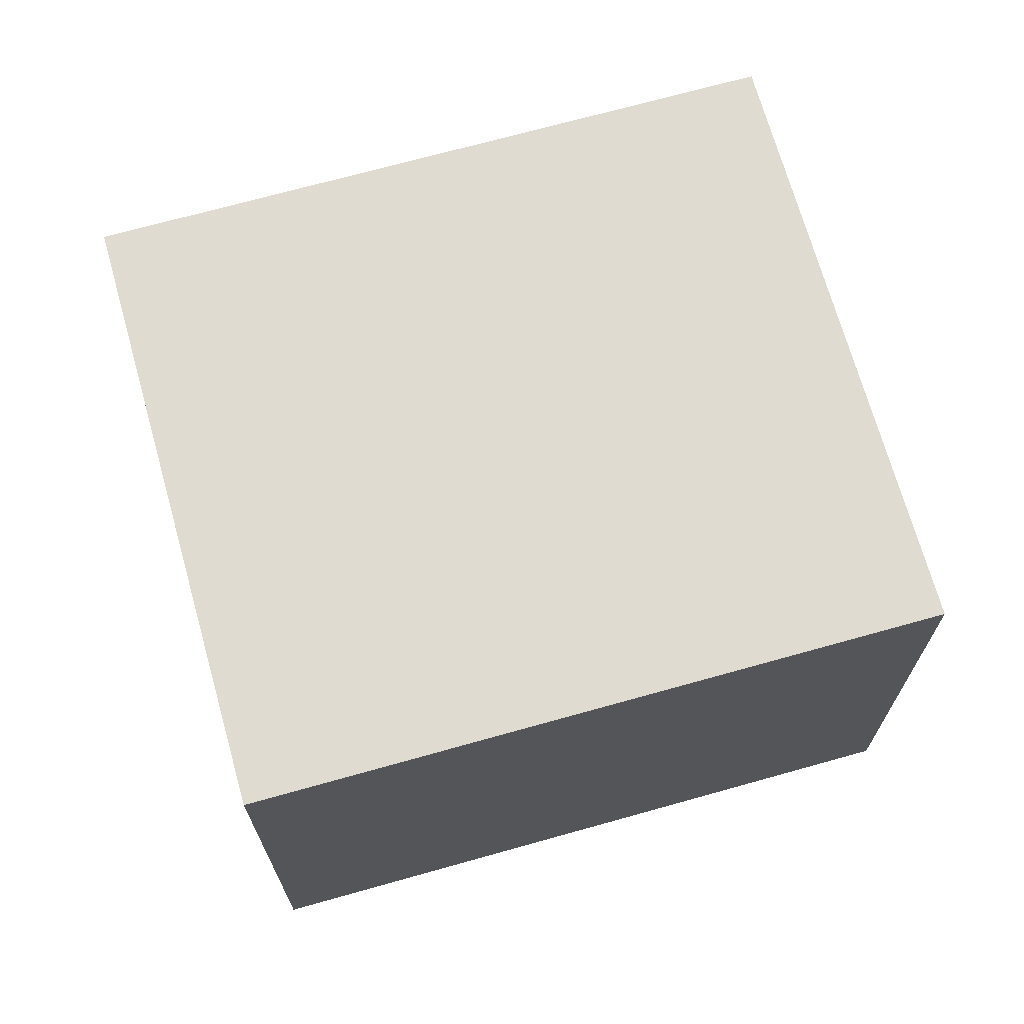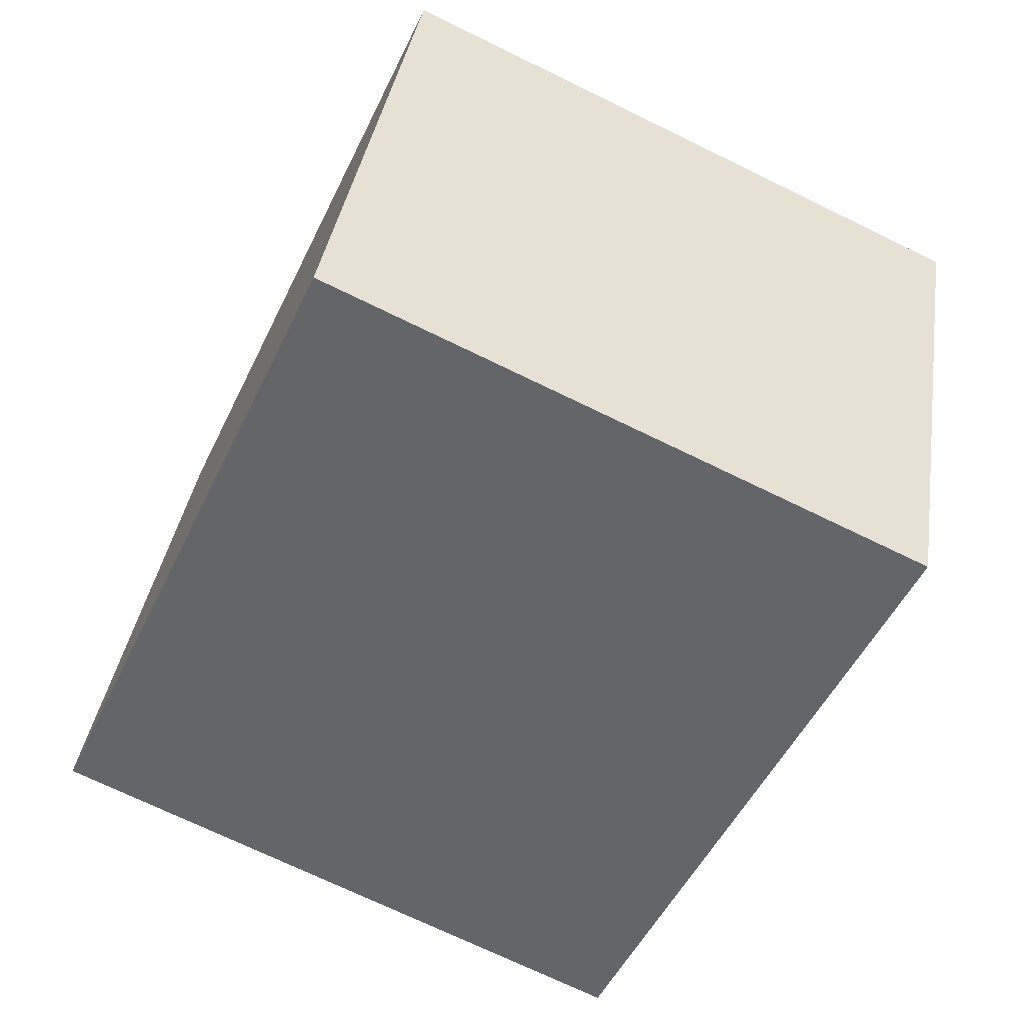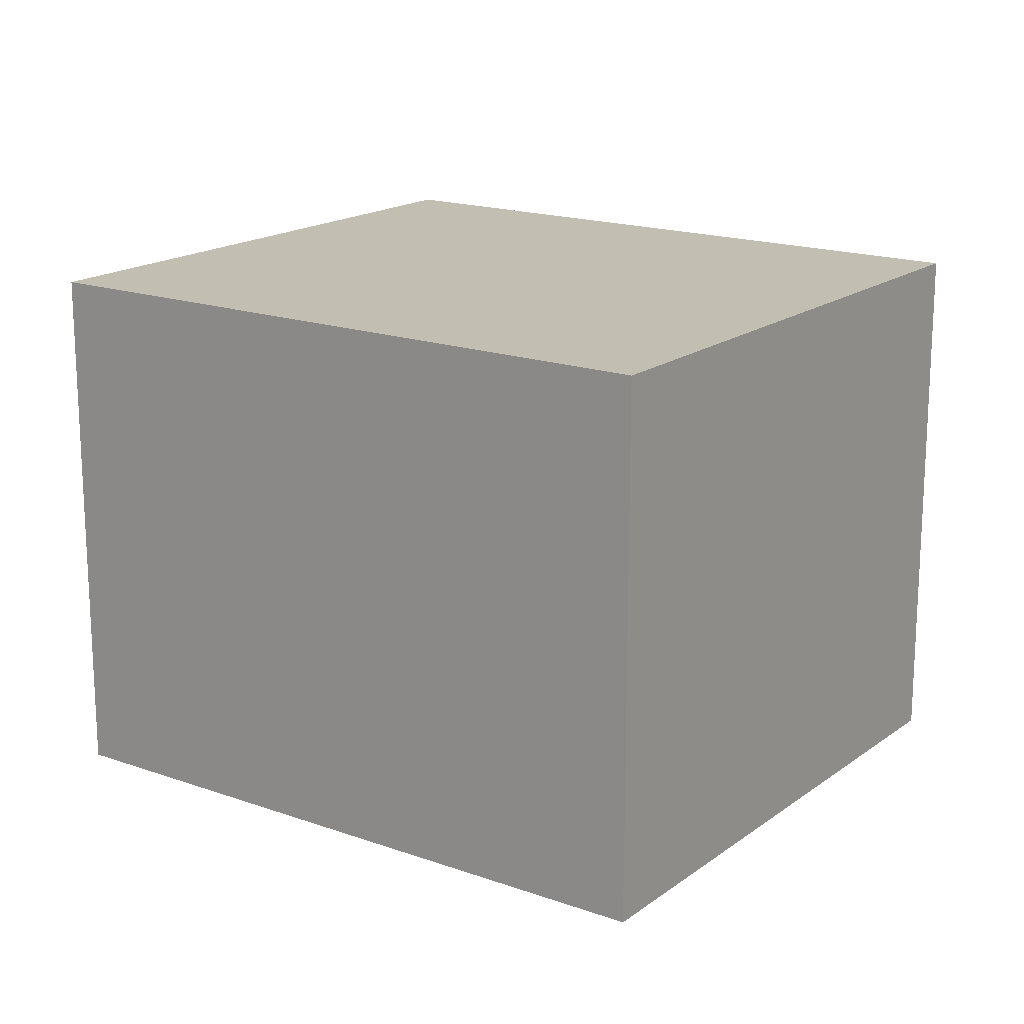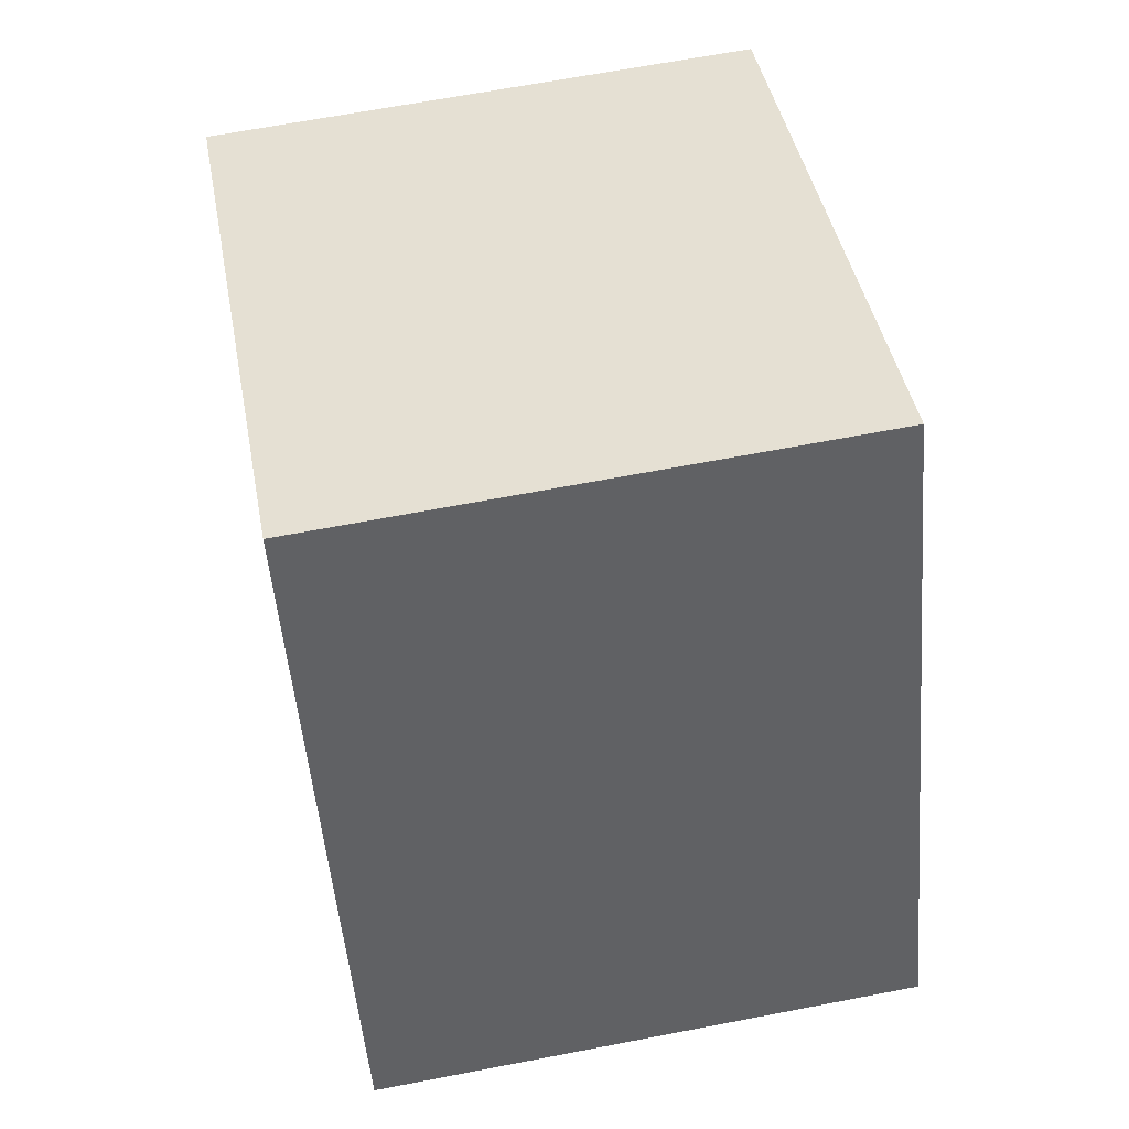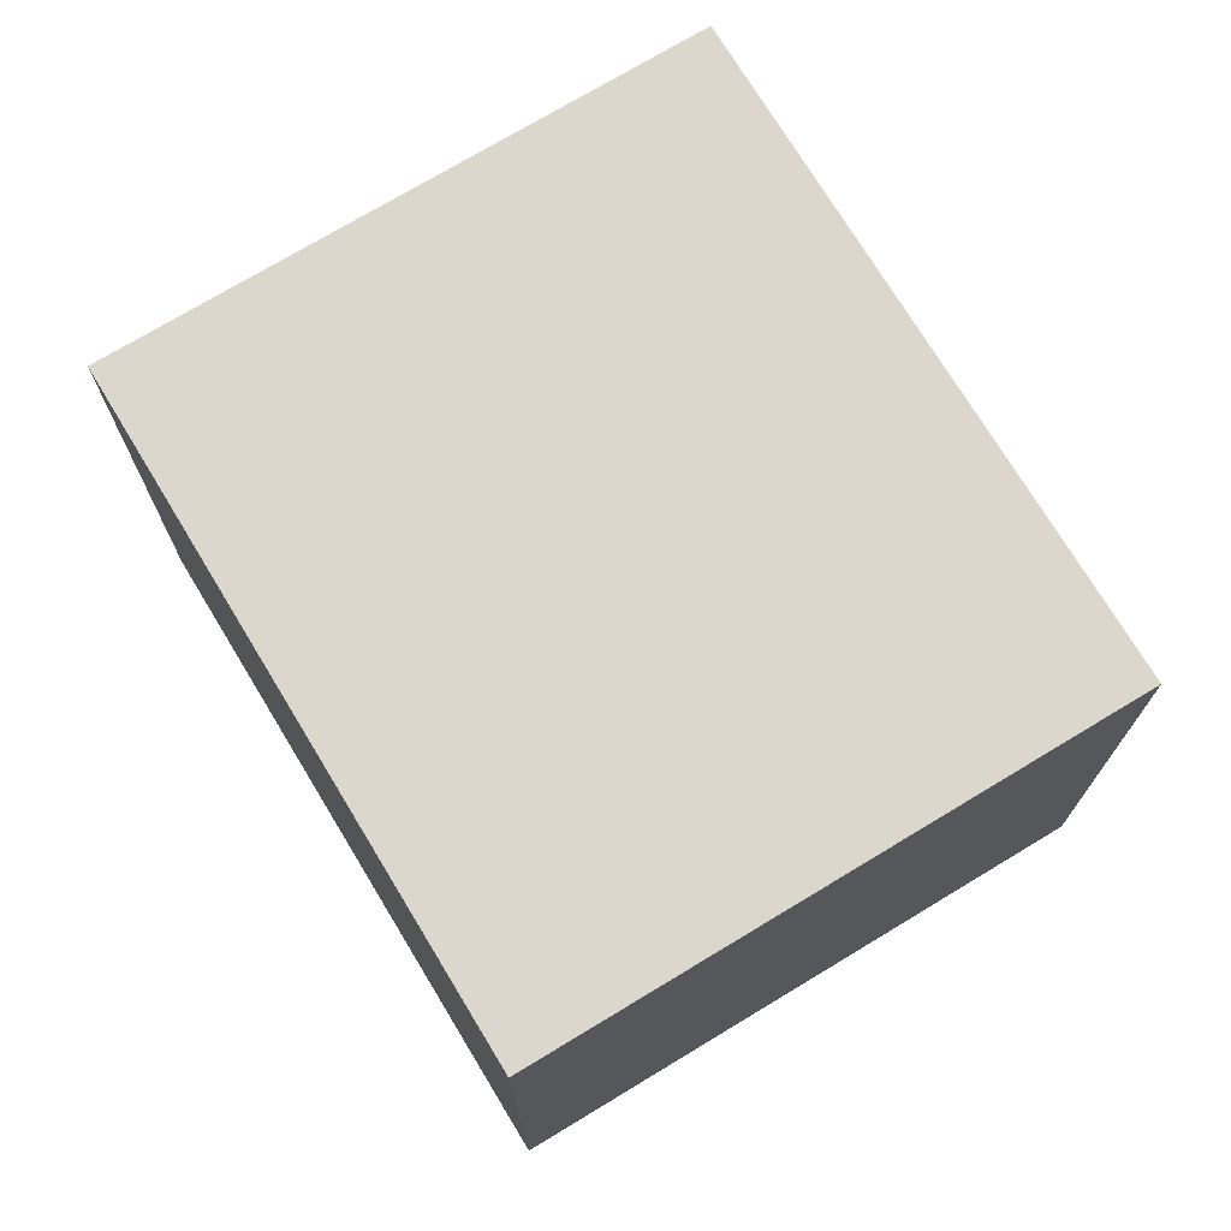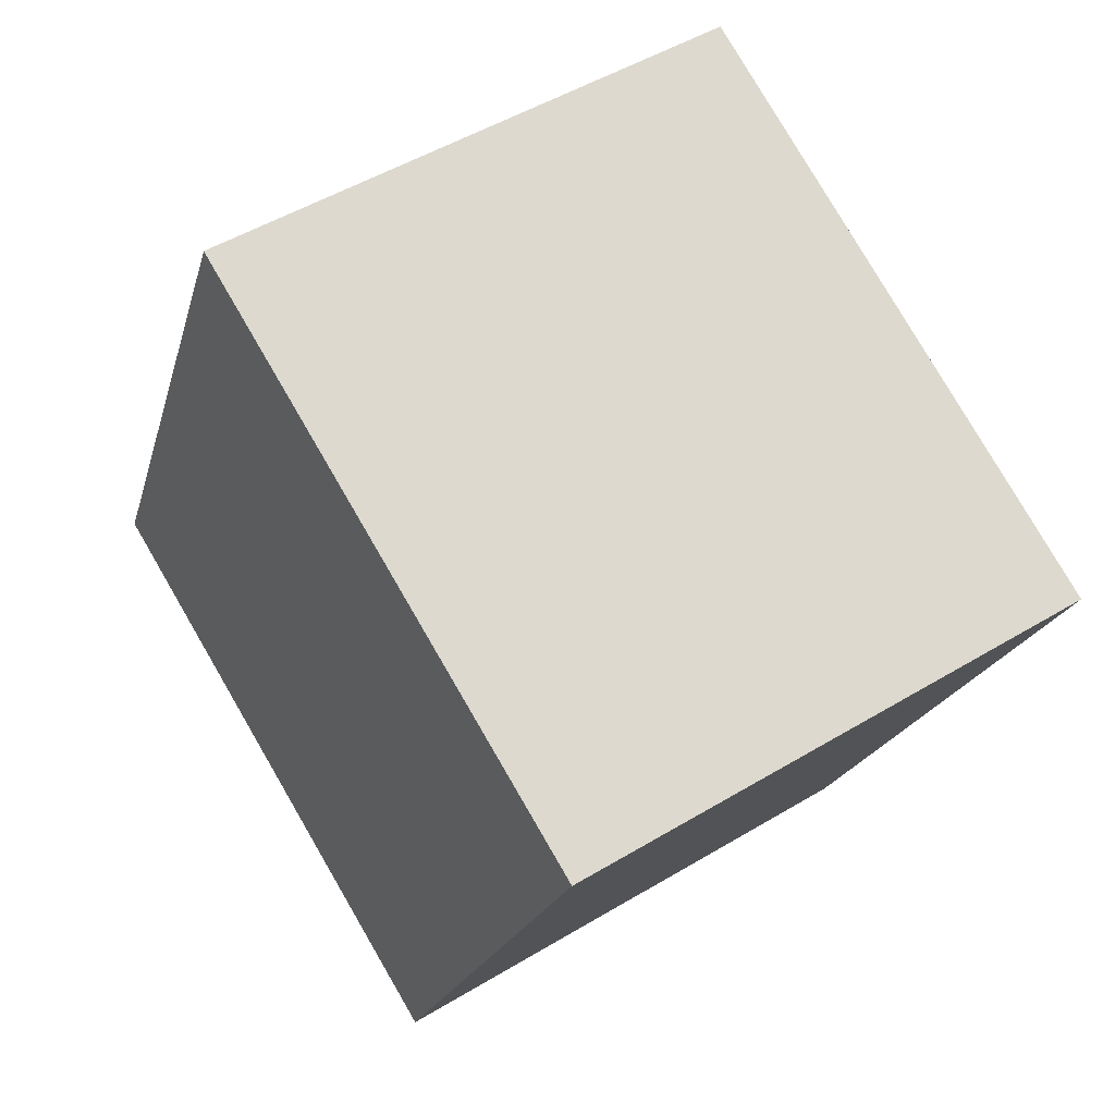
<metadata>
{"format":"obj","ext":"obj","renderer":"f3d","projection":"perspective","resolution":1024,"background":"white","views":[{"elev":70.0,"azim":-130.3,"up":"+Y"},{"elev":37.3,"azim":-171.3,"up":"+Z"},{"elev":17.4,"azim":100.7,"up":"+Y"},{"elev":65.2,"azim":79.0,"up":"+Z"},{"elev":73.3,"azim":-55.8,"up":"+Y"},{"elev":50.0,"azim":-123.6,"up":"+Z"}]}
</metadata>
<code>
v  0 2.23 1.365e-16
v  3.532 2.23 -1.563
v  1.205 2.23 -2.63
v  2.326 2.23 1.067
v  1.205 1.61e-16 -2.63
v  0 0 0
v  2.326 -6.533e-17 1.067
v  3.532 9.571e-17 -1.563
g defaultobject
f 1 2 3
f 2 1 4
f 5 1 3
f 1 5 6
f 6 4 1
f 4 6 7
f 7 2 4
f 2 7 8
f 8 3 2
f 3 8 5
f 8 6 5
f 6 8 7

</code>
